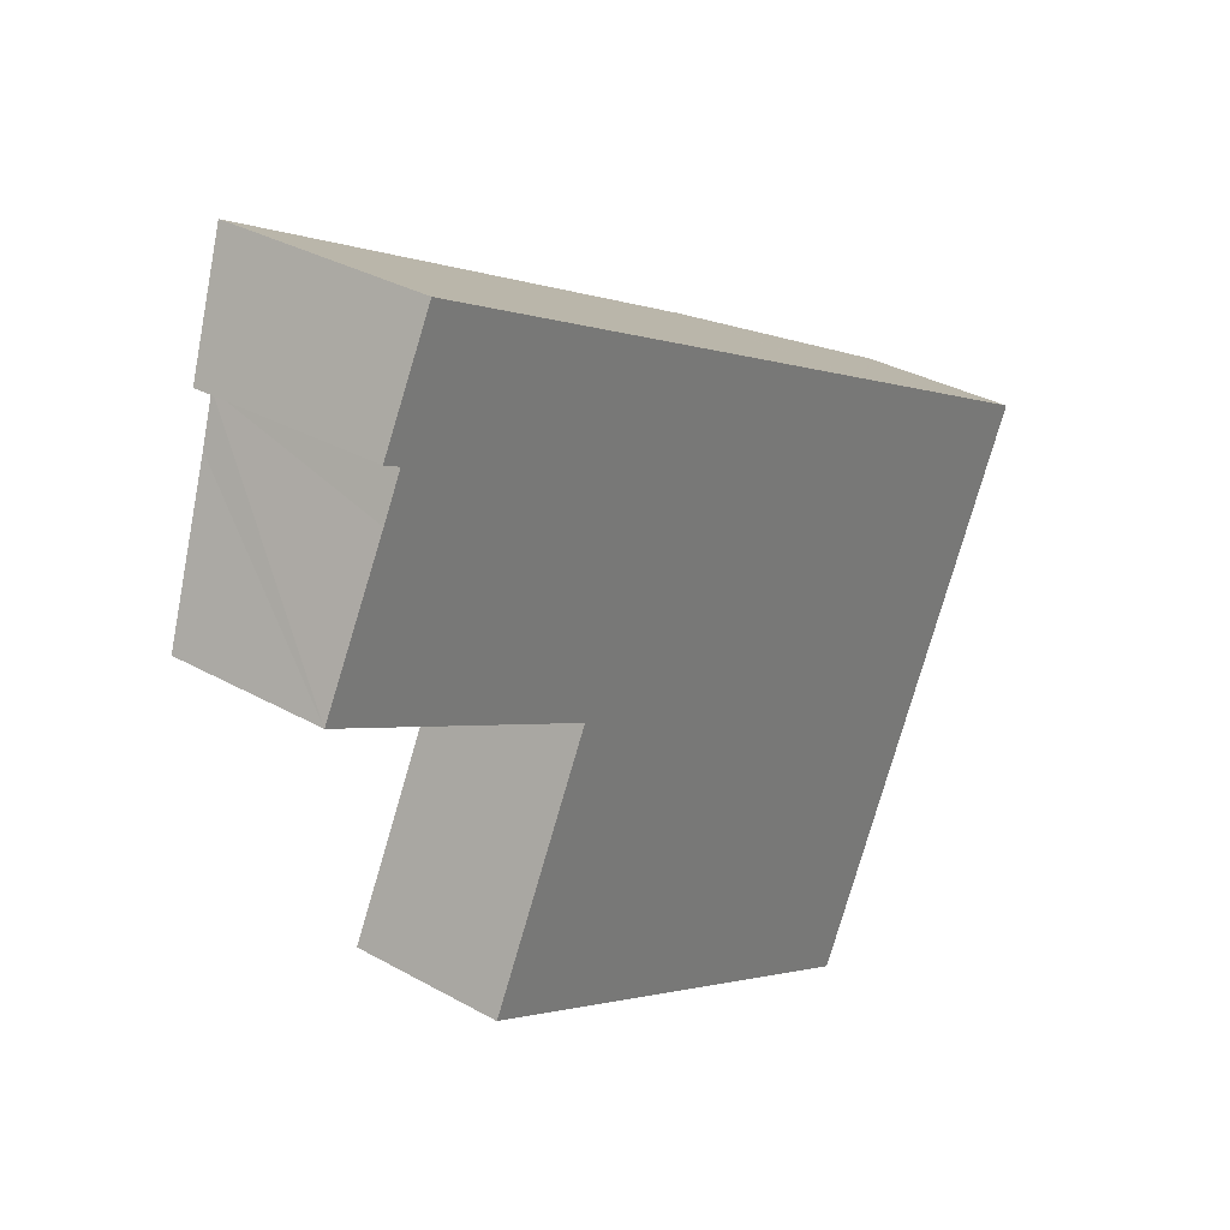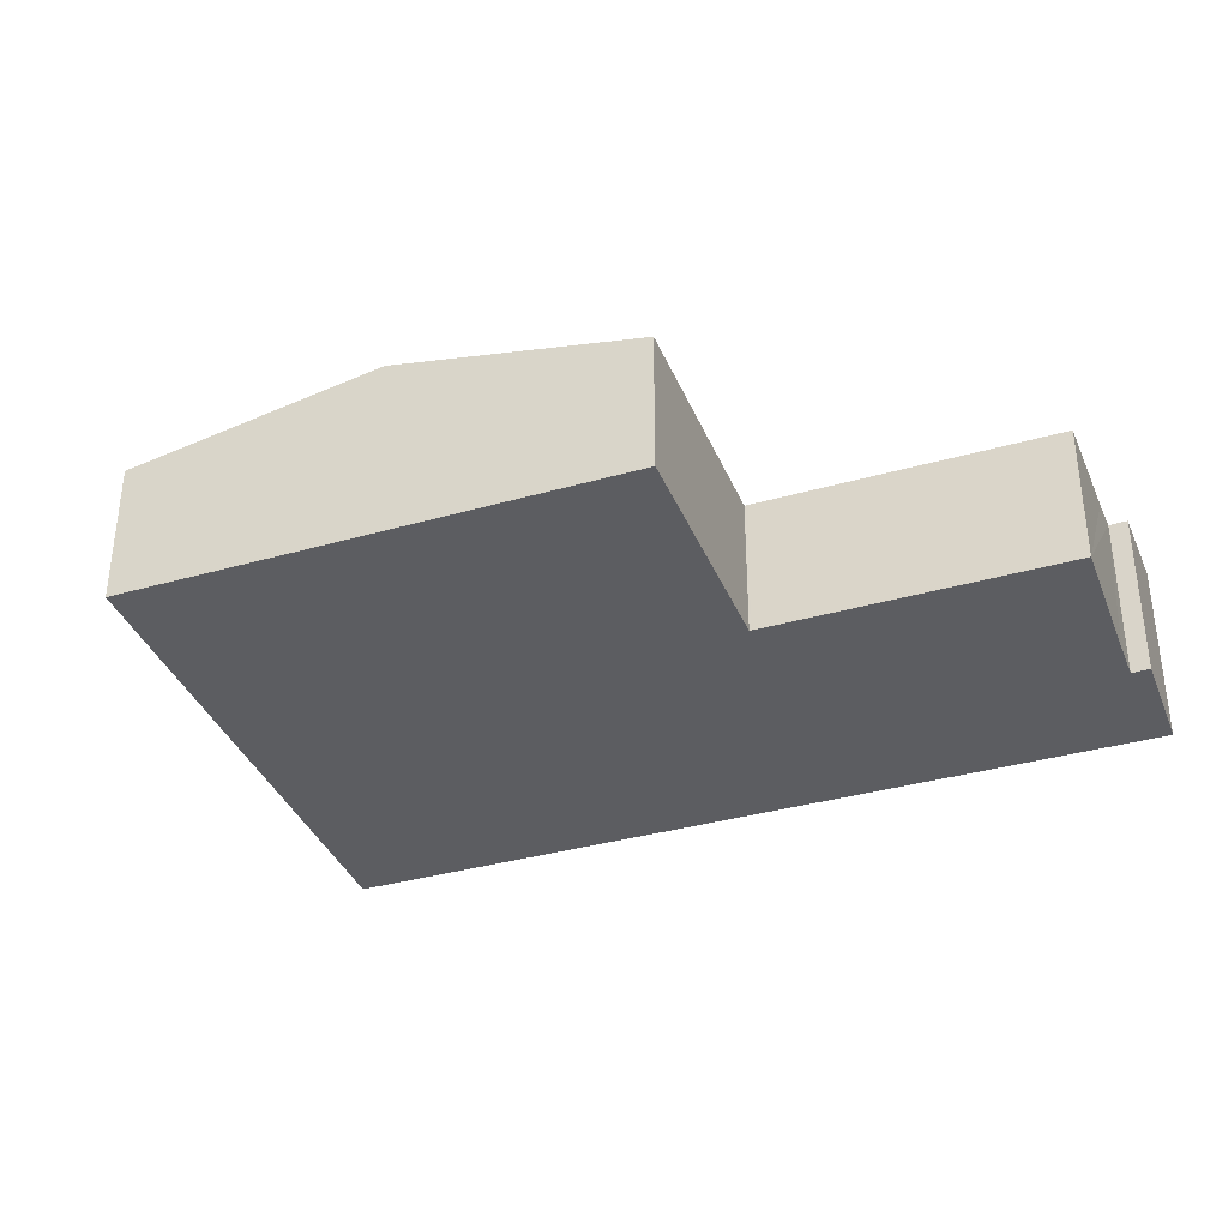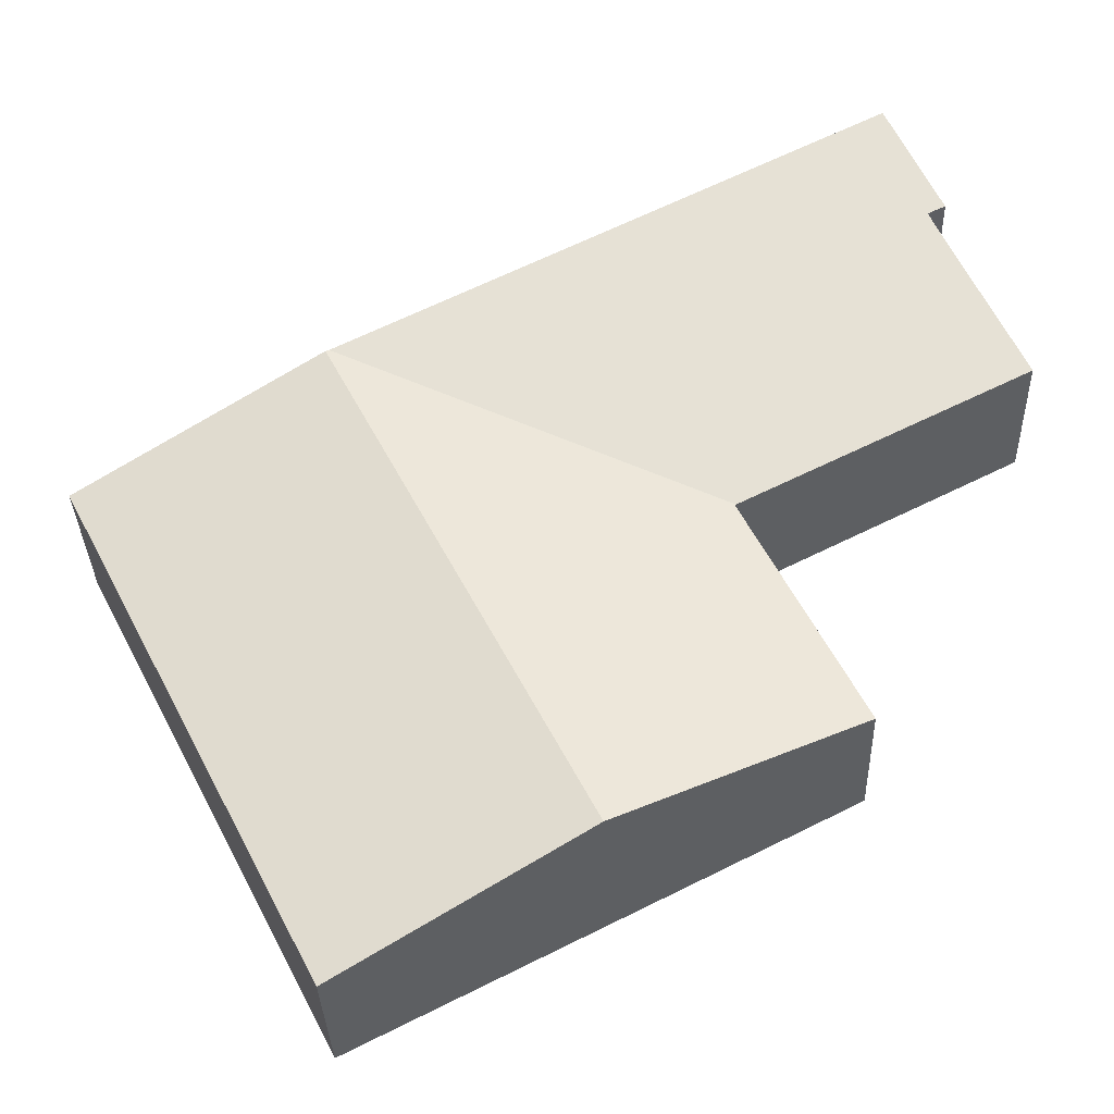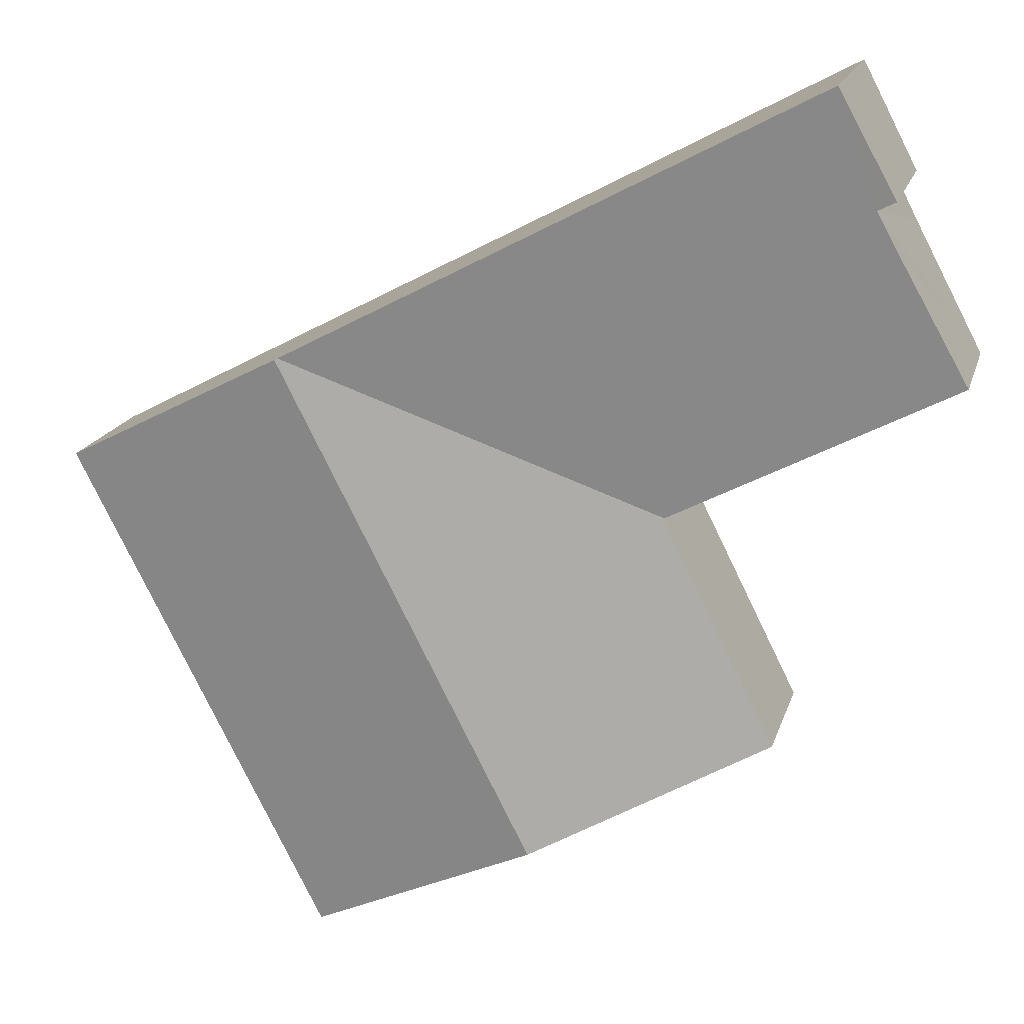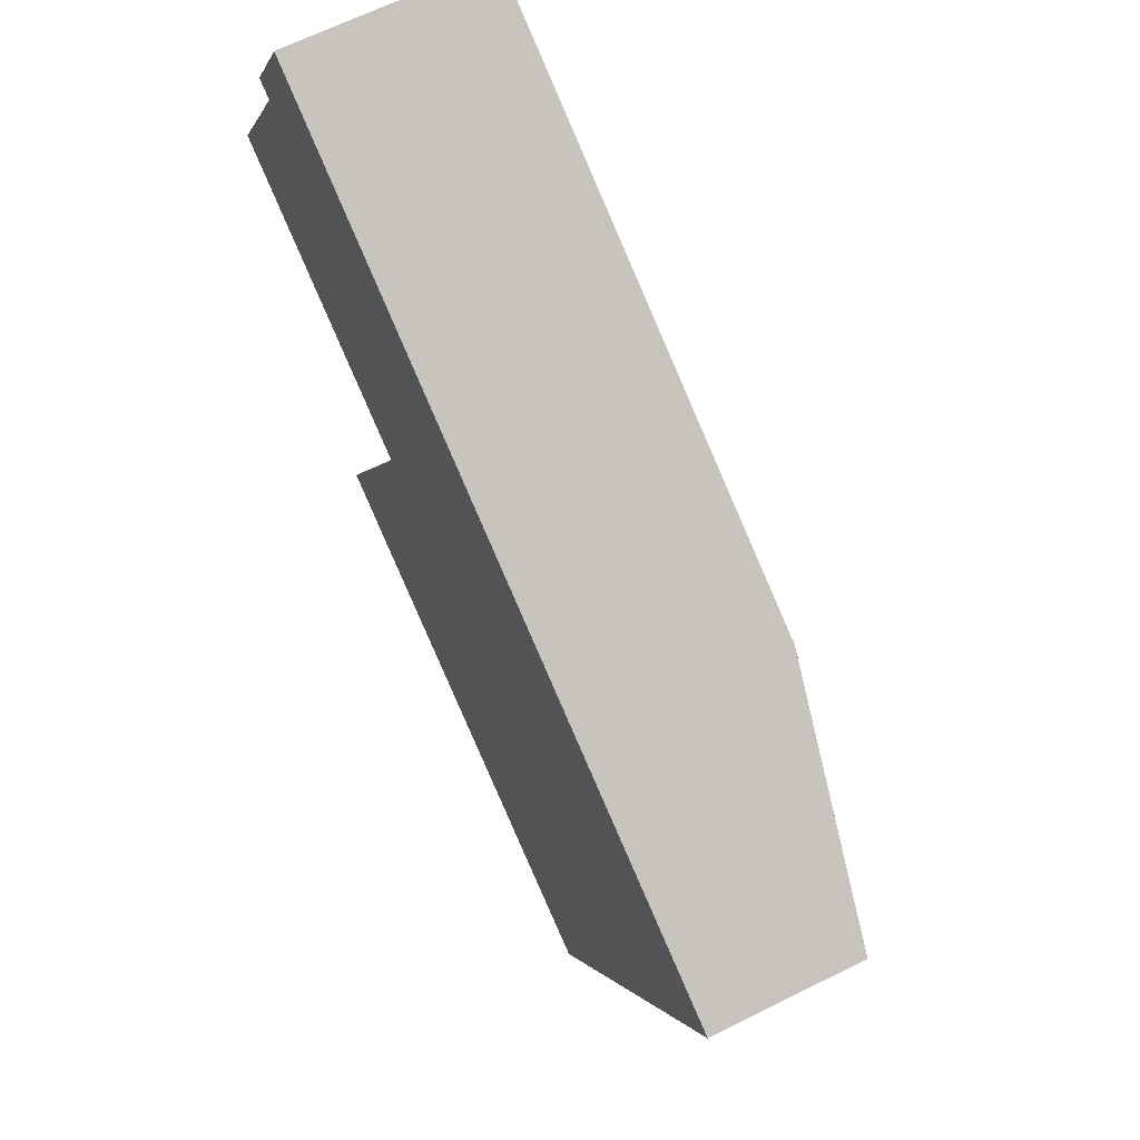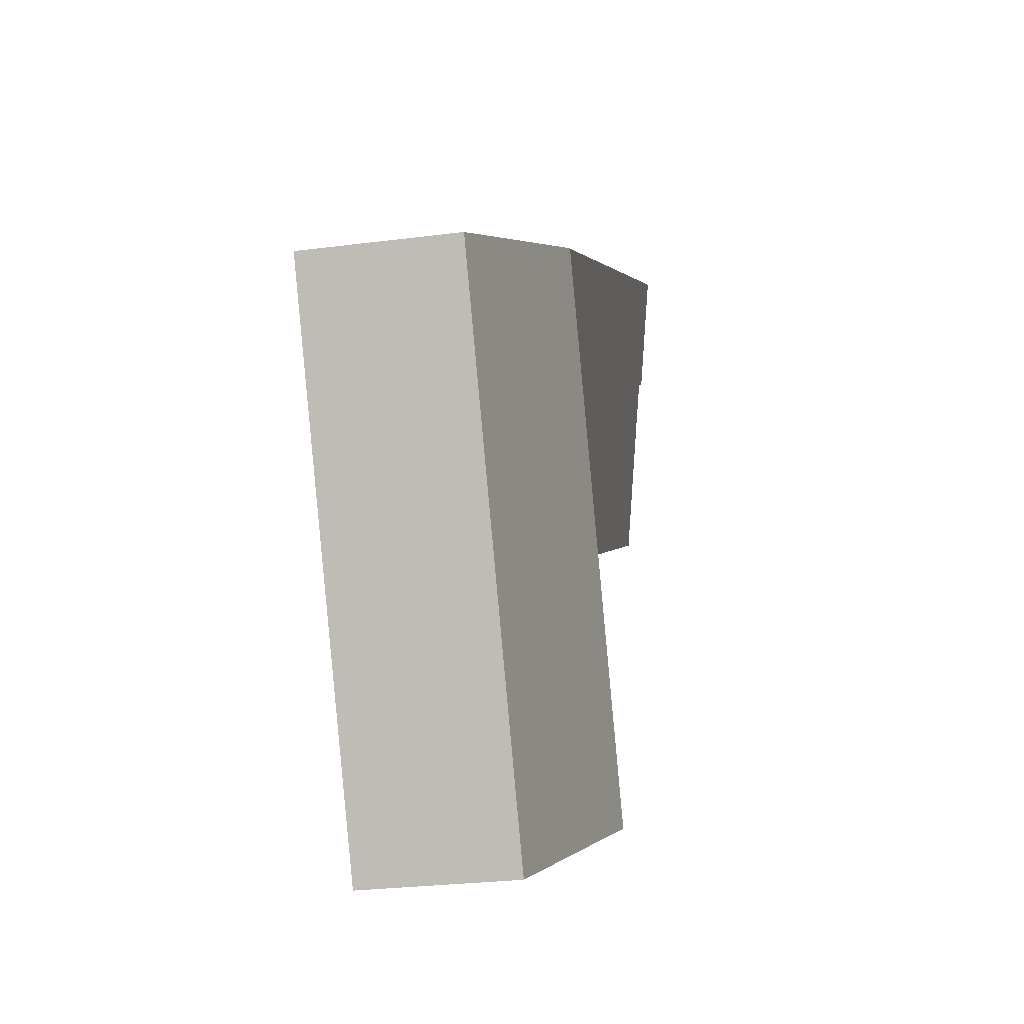
<metadata>
{"format":"obj","ext":"obj","renderer":"f3d","projection":"perspective","resolution":1024,"background":"white","views":[{"elev":32.2,"azim":-51.6,"up":"+Z"},{"elev":-36.9,"azim":-132.4,"up":"+Y"},{"elev":-33.1,"azim":-178.2,"up":"+Z"},{"elev":17.2,"azim":-165.6,"up":"+Z"},{"elev":64.7,"azim":63.2,"up":"+Z"},{"elev":-26.3,"azim":101.6,"up":"+Z"}]}
</metadata>
<code>
v  6.996 3.708 -3.685
v  10.03 4.931 -12.2
v  4.224 3.717 -9.201
v  12.83 4.931 -6.752
v  7.025 3.708 -3.627
v  16.22 4.915 0.045
v  16.3 4.931 0.005
v  6.991 3.7 -3.609
v  3.096 4.915 6.946
v  2.178 4.446 4.145
v  1.744 4.445 4.361
v  1.692 4.274 3.196
v  6.941 3.7 -3.584
v  0 3.691 2.26e-16
v  10.38 4.915 3.116
v  22.12 3.709 -3.06
v  18.65 3.709 -9.817
v  15.88 3.709 -15.21
v  15.88 9.315e-16 -15.21
v  10.03 7.468e-16 -12.2
v  4.224 5.634e-16 -9.201
v  7.025 2.221e-16 -3.627
v  6.991 2.21e-16 -3.609
v  0 0 0
v  6.941 2.195e-16 -3.584
v  2.178 -2.538e-16 4.145
v  1.744 -2.67e-16 4.361
v  6.996 2.256e-16 -3.685
v  1.692 -1.957e-16 3.196
v  3.096 -4.253e-16 6.946
v  10.38 -1.908e-16 3.116
v  16.22 -2.755e-18 0.045
v  16.3 -3.062e-19 0.005
v  22.12 1.874e-16 -3.06
v  18.65 6.011e-16 -9.817
g defaultobject
f 1 2 3
f 2 1 4
f 4 1 5
f 4 5 6
f 4 6 7
f 6 5 8
f 9 10 11
f 12 13 14
f 13 12 10
f 13 10 9
f 13 9 15
f 13 15 8
f 8 15 6
f 16 4 7
f 4 16 17
f 4 17 2
f 2 17 18
f 19 2 18
f 2 19 20
f 2 20 3
f 3 20 21
f 22 8 5
f 8 22 23
f 23 13 8
f 13 23 14
f 14 23 24
f 24 23 25
f 26 11 10
f 11 26 27
f 21 1 3
f 1 21 28
f 1 28 5
f 5 28 22
f 24 12 14
f 12 24 10
f 10 24 29
f 10 29 26
f 11 30 9
f 30 11 27
f 30 15 9
f 15 30 31
f 15 31 6
f 6 31 32
f 6 32 7
f 7 32 16
f 16 32 33
f 16 33 34
f 17 19 18
f 19 17 35
f 35 17 16
f 35 16 34
f 27 31 30
f 31 27 26
f 31 26 29
f 31 29 24
f 31 24 25
f 31 25 32
f 32 25 23
f 32 23 22
f 32 22 28
f 32 28 21
f 32 21 33
f 33 21 34
f 34 21 20
f 34 20 35
f 35 20 19

</code>
